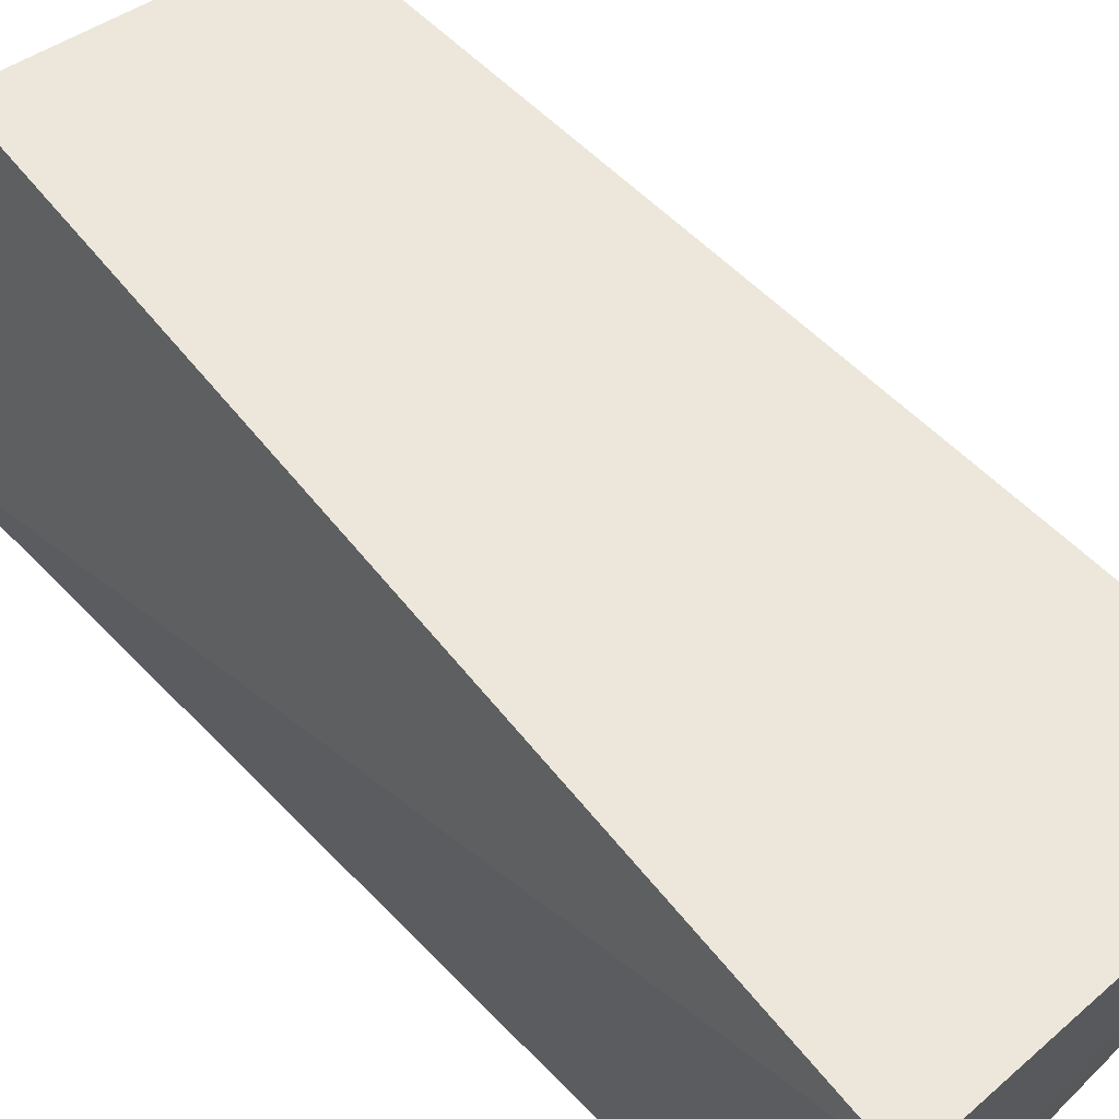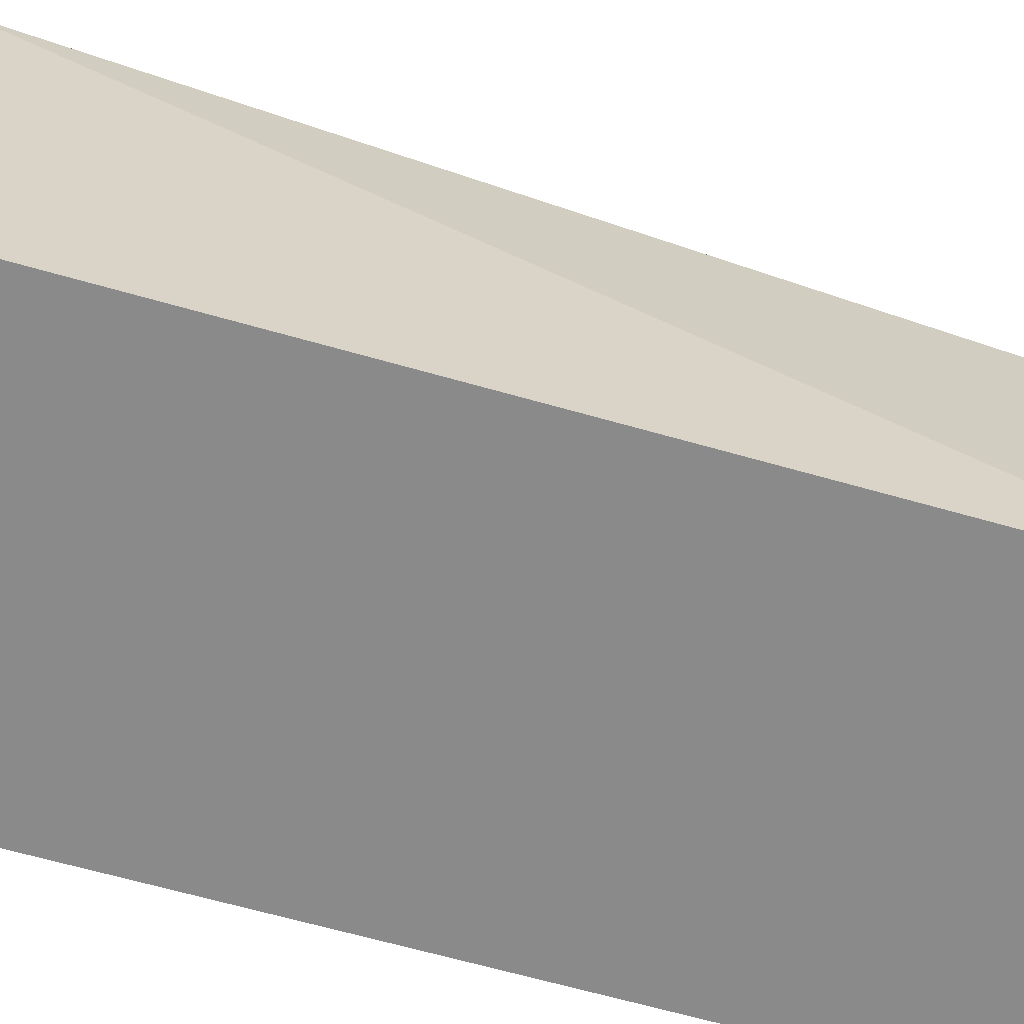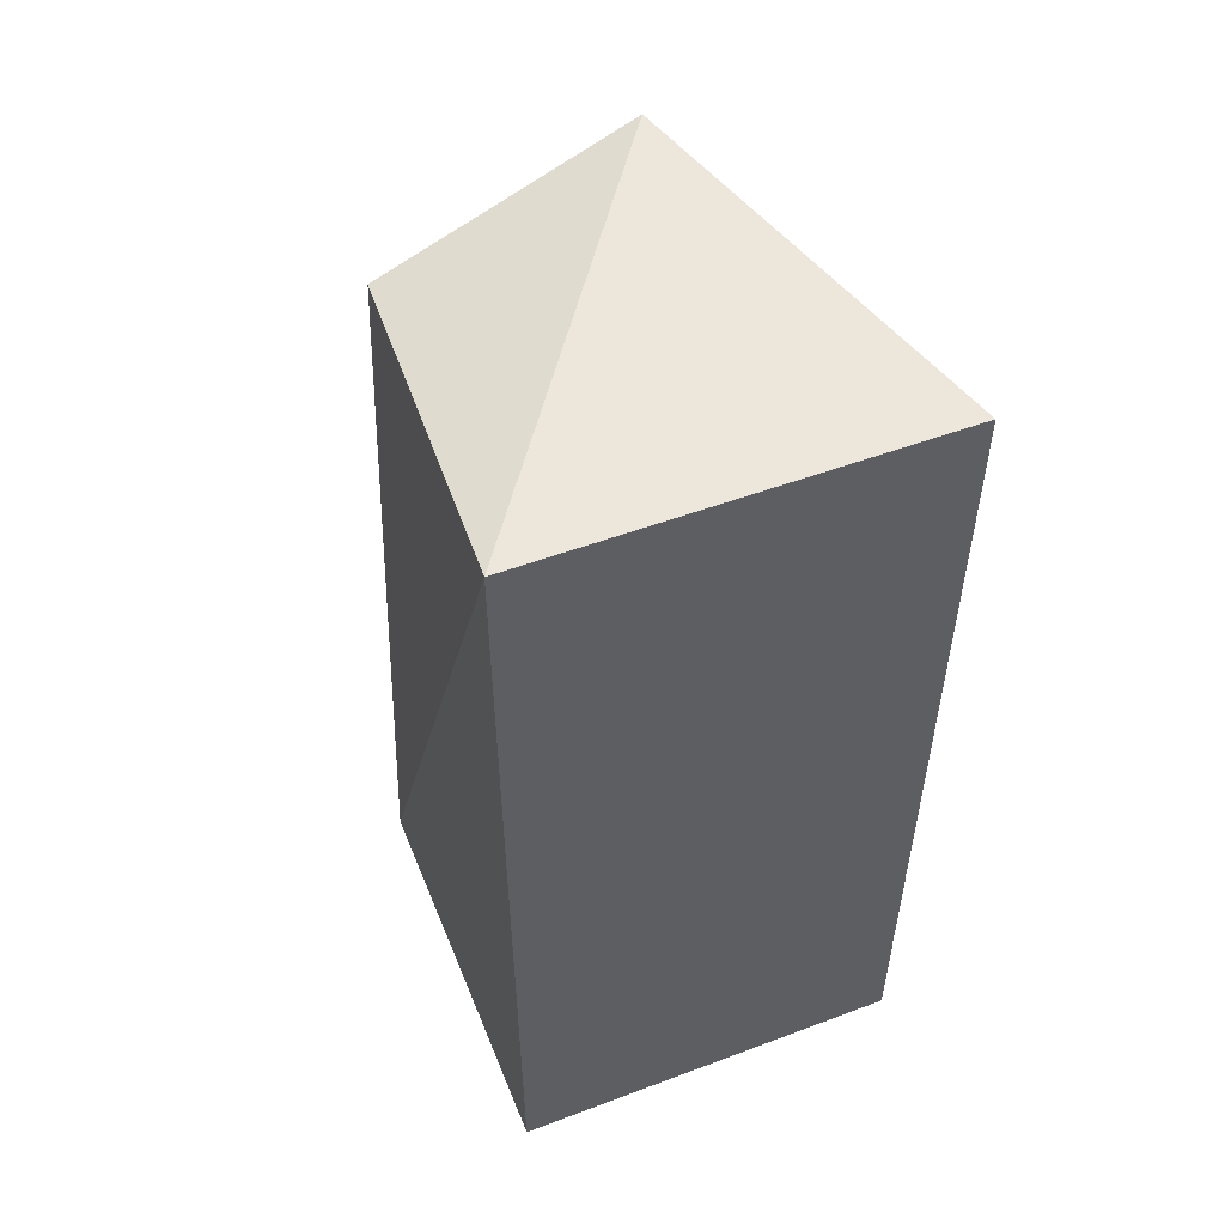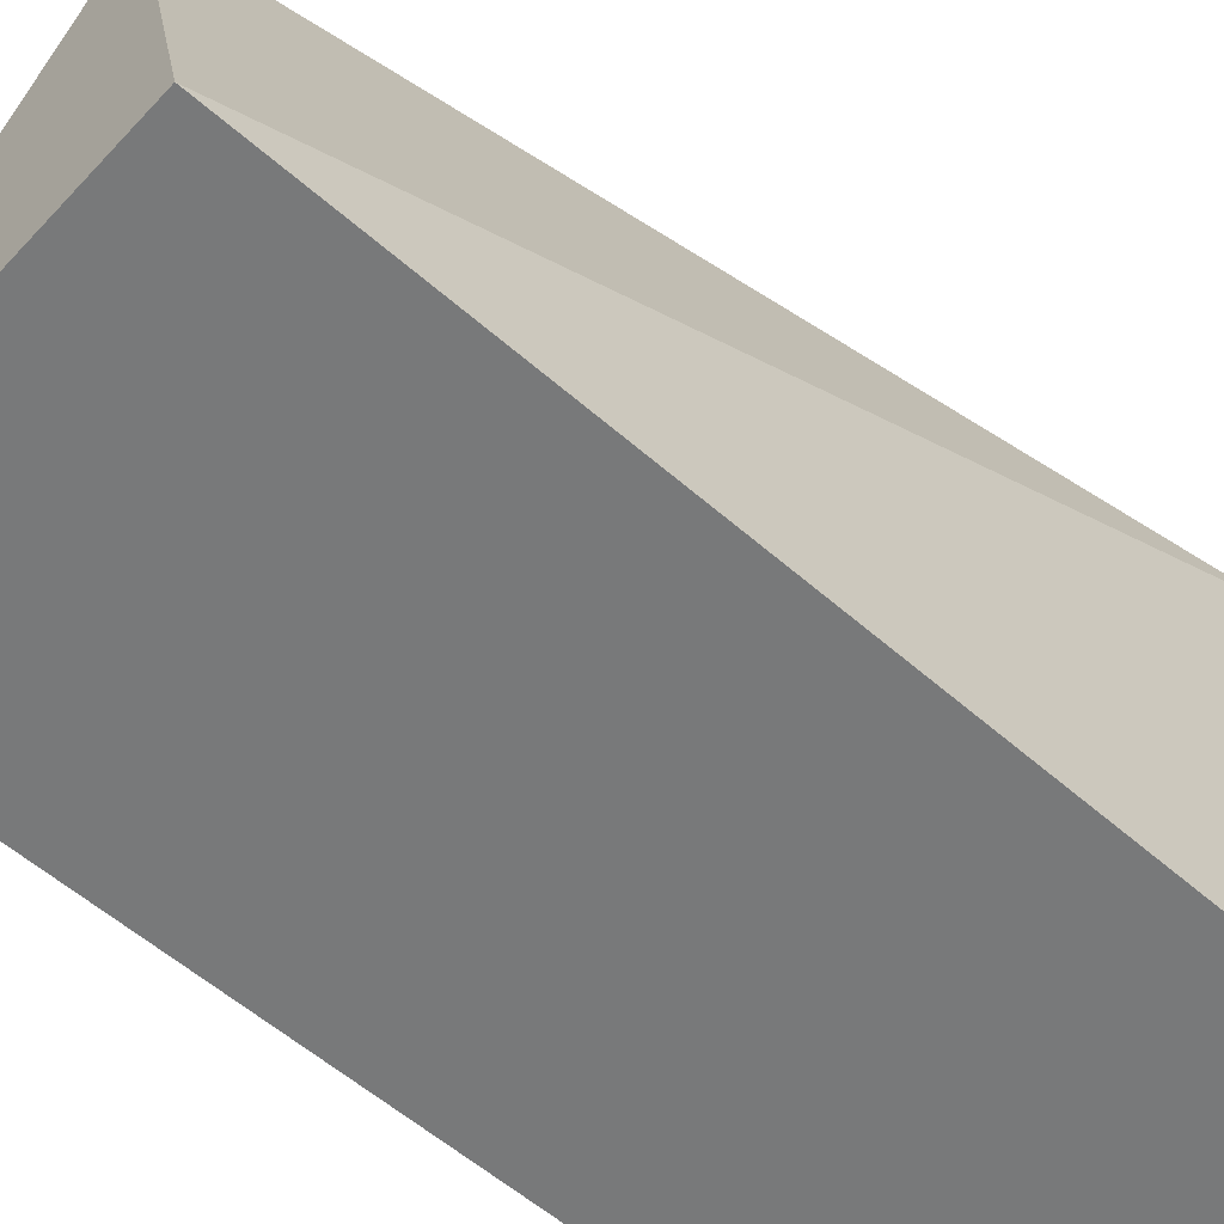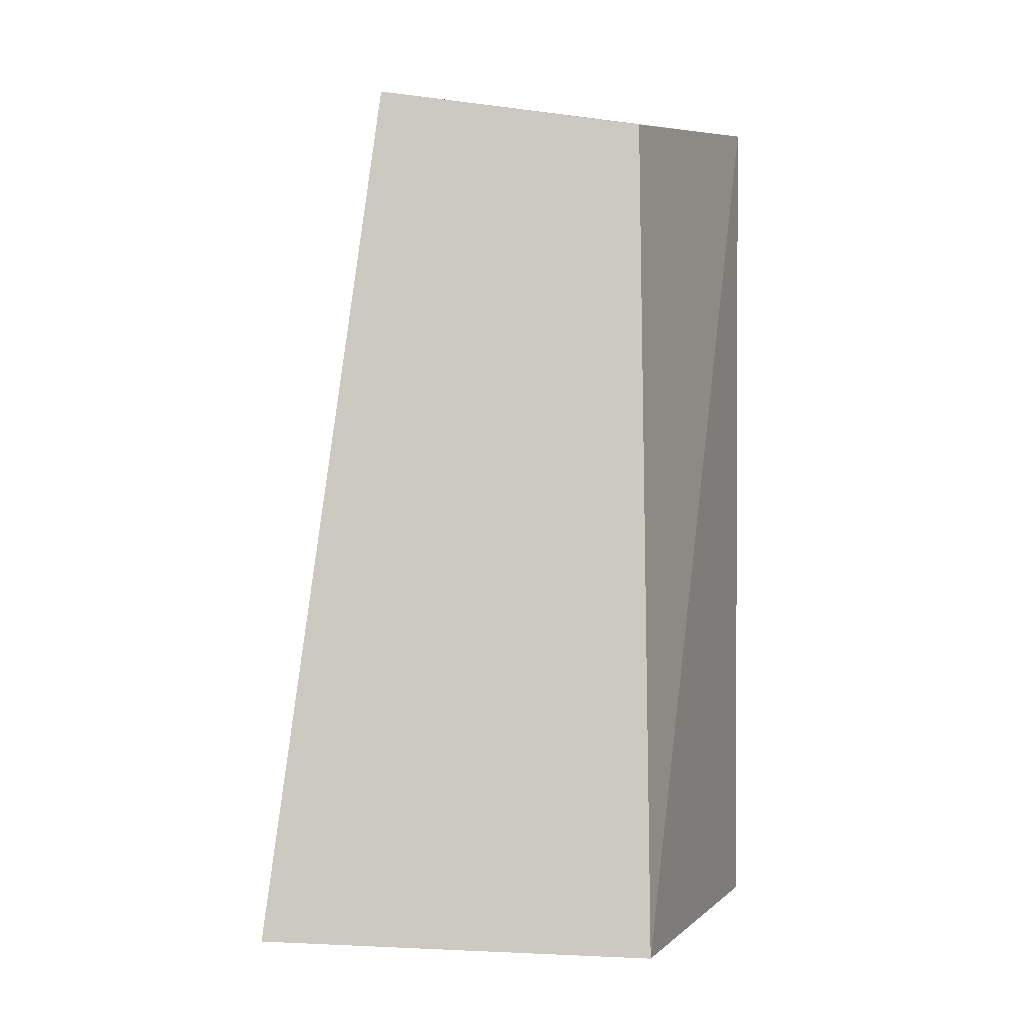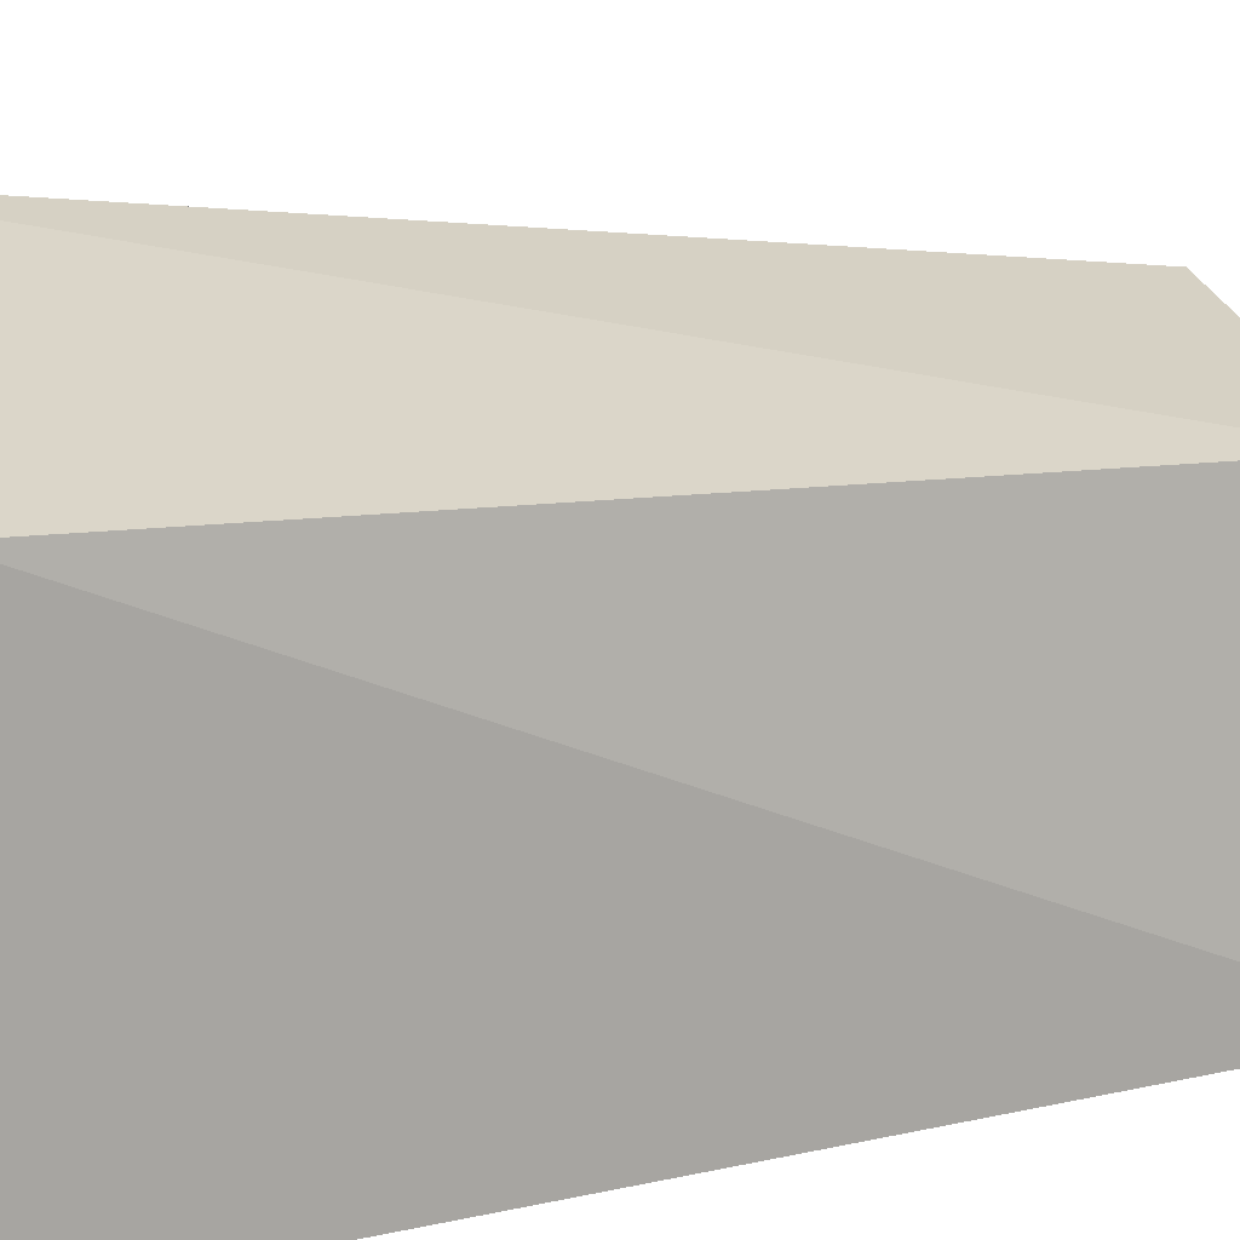
<metadata>
{"format":"obj","ext":"obj","renderer":"f3d","projection":"perspective","resolution":1024,"background":"white","views":[{"elev":69.3,"azim":-44.9,"up":"+Z"},{"elev":-63.5,"azim":73.6,"up":"+Z"},{"elev":52.8,"azim":158.1,"up":"+Y"},{"elev":-57.7,"azim":-132.2,"up":"+Z"},{"elev":-0.0,"azim":19.1,"up":"+Y"},{"elev":15.0,"azim":64.4,"up":"+Z"}]}
</metadata>
<code>
v 0.3654 -0.007576 0.1048
v 0.3654 -0.007576 -0.00127
v 0.3661 0.2352 -0.001098
v 0.2884 0.2324 0.1105
v 0.2593 -0.007576 -0.00127
v 0.359 0.2217 0.09332
v 0.2642 -0.003517 0.1369
v 0.2593 0.2348 -0.00127
f 1 2 3
f 5 2 1
f 6 1 3
f 6 3 4
f 7 5 1
f 7 6 4
f 7 1 6
f 8 3 2
f 8 2 5
f 8 4 3
f 8 7 4
f 8 5 7

</code>
